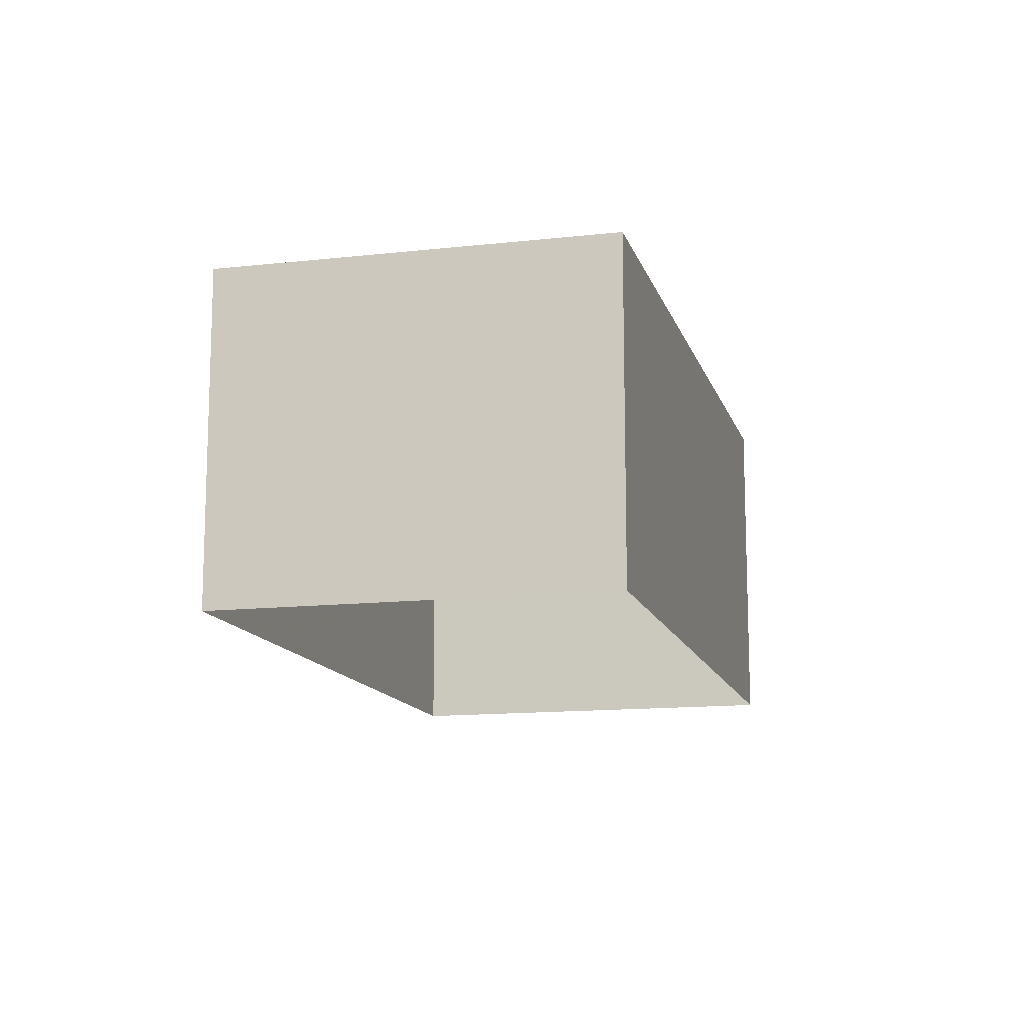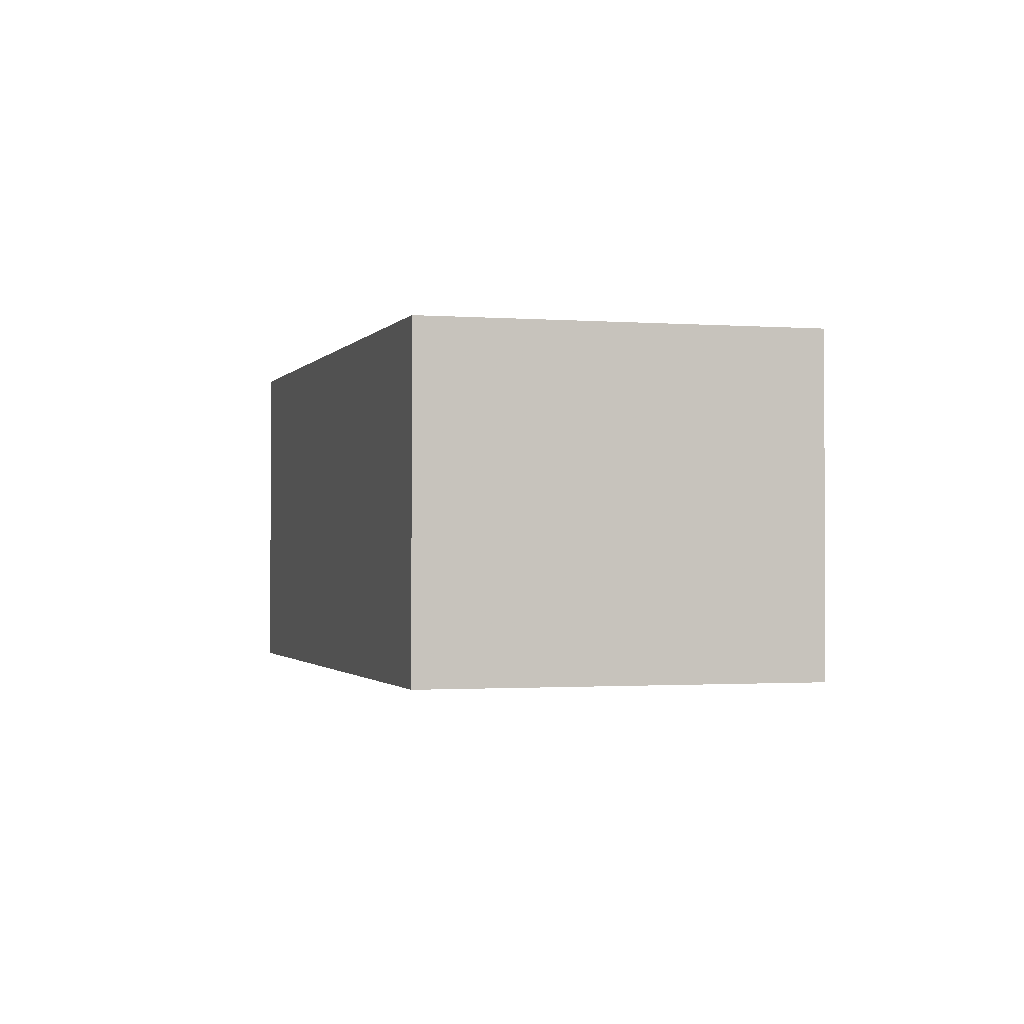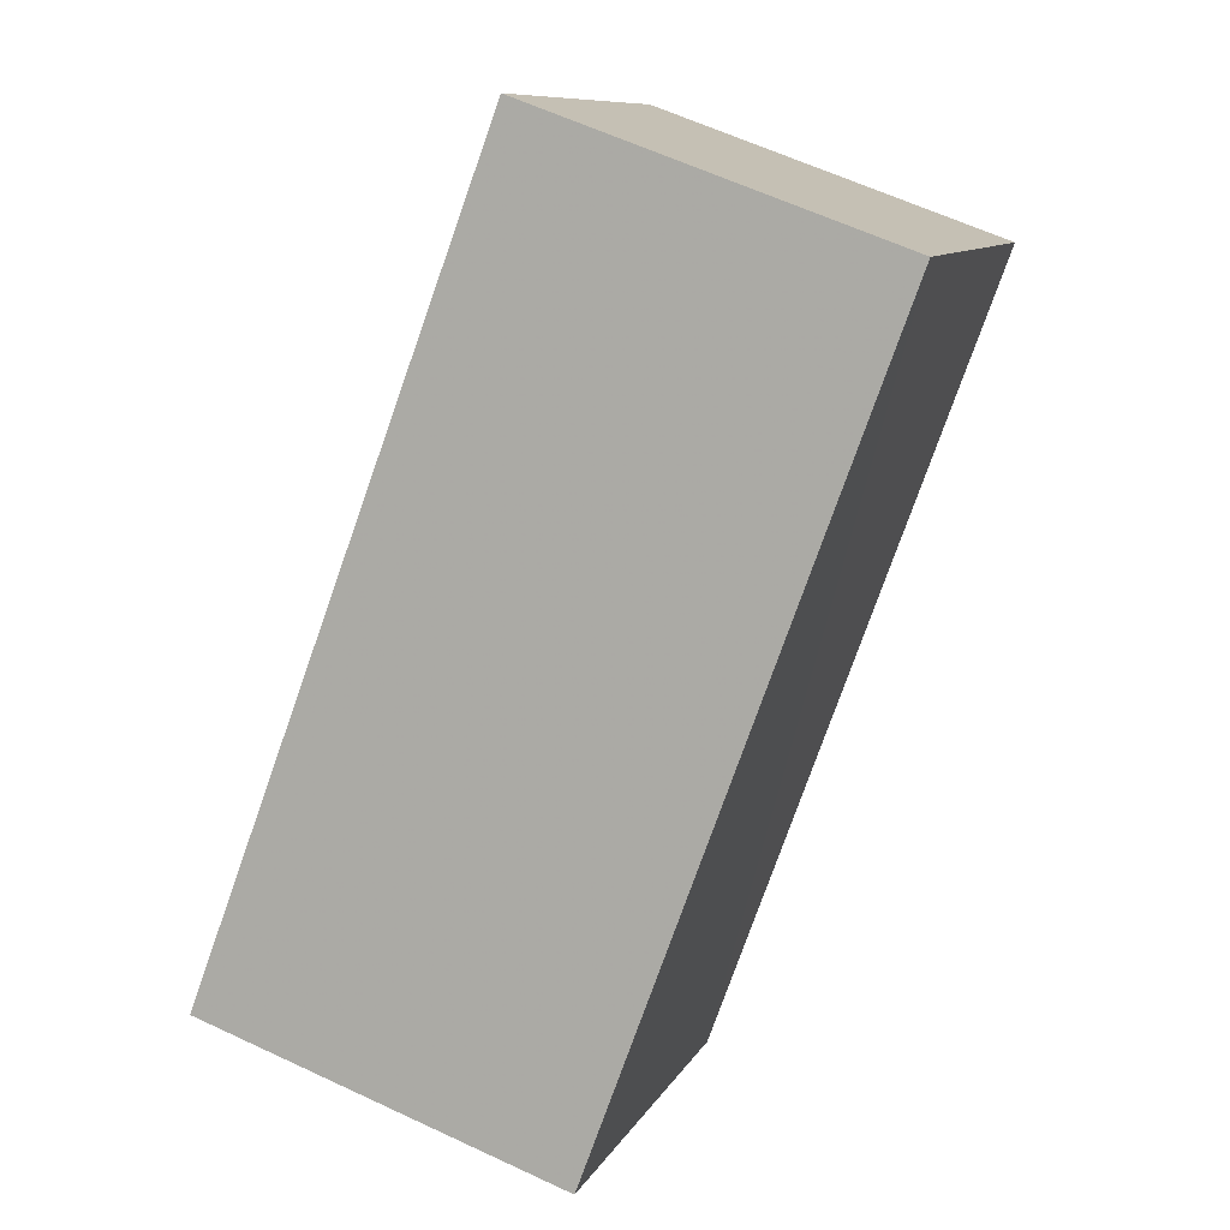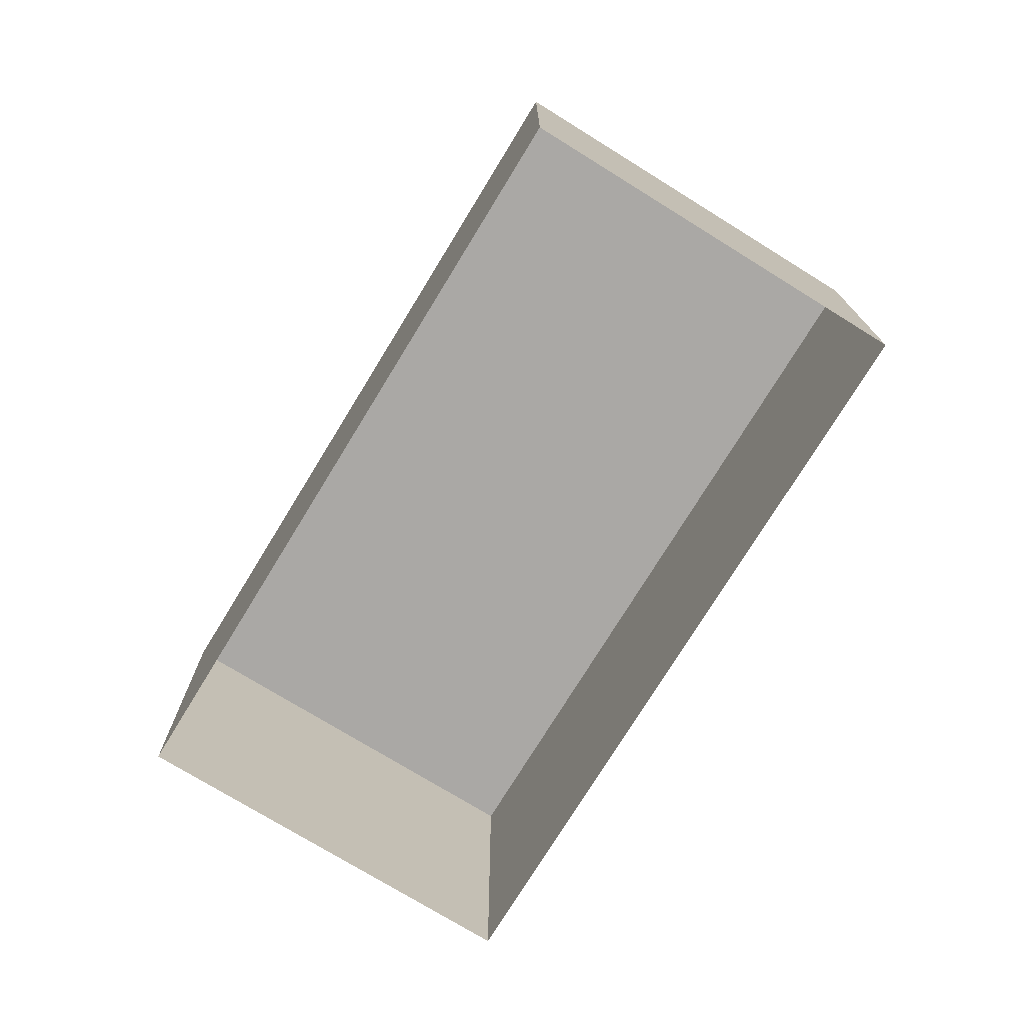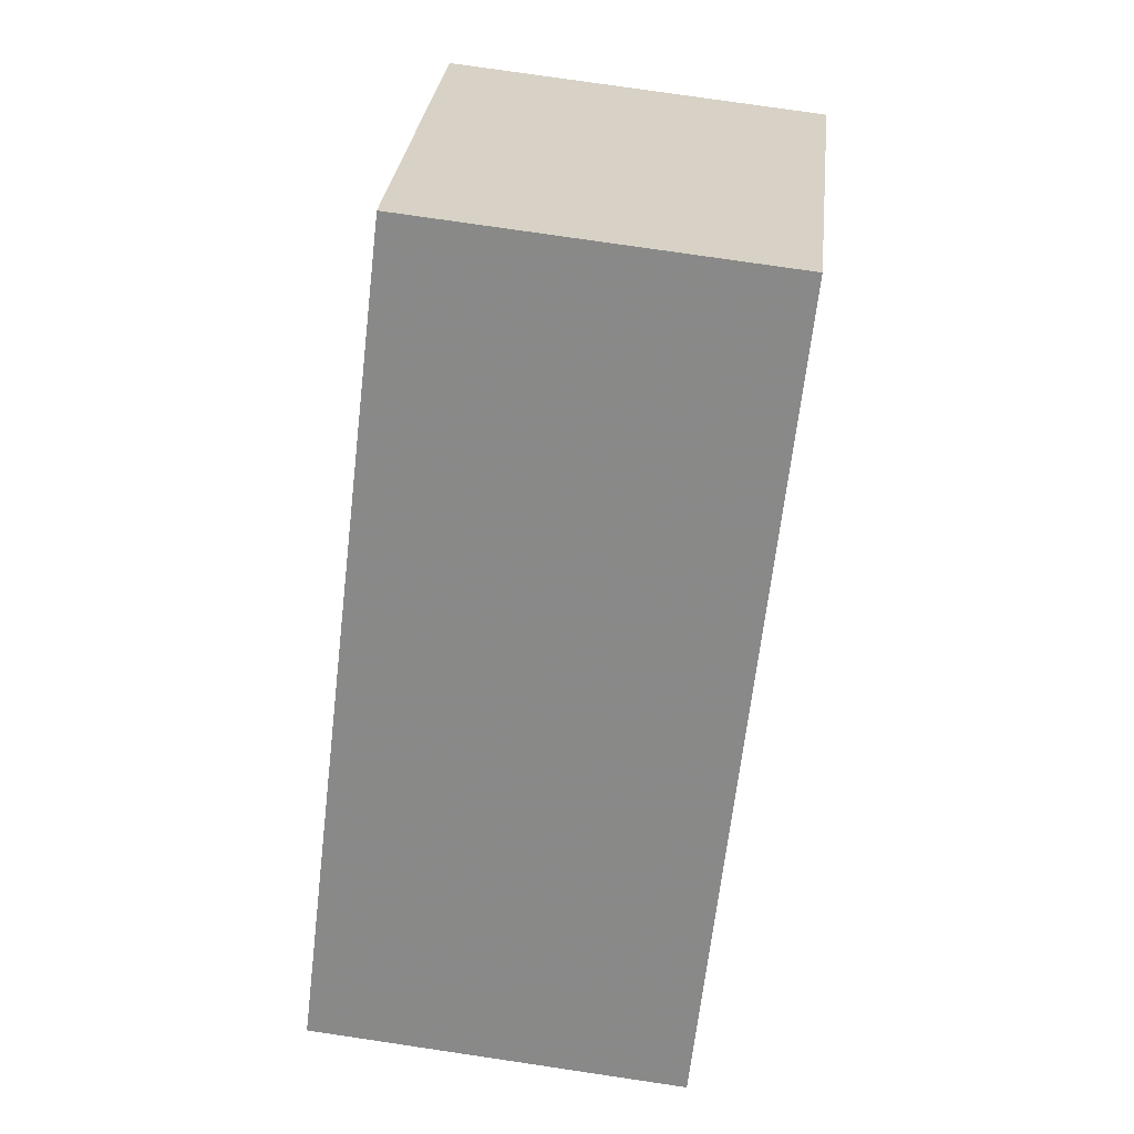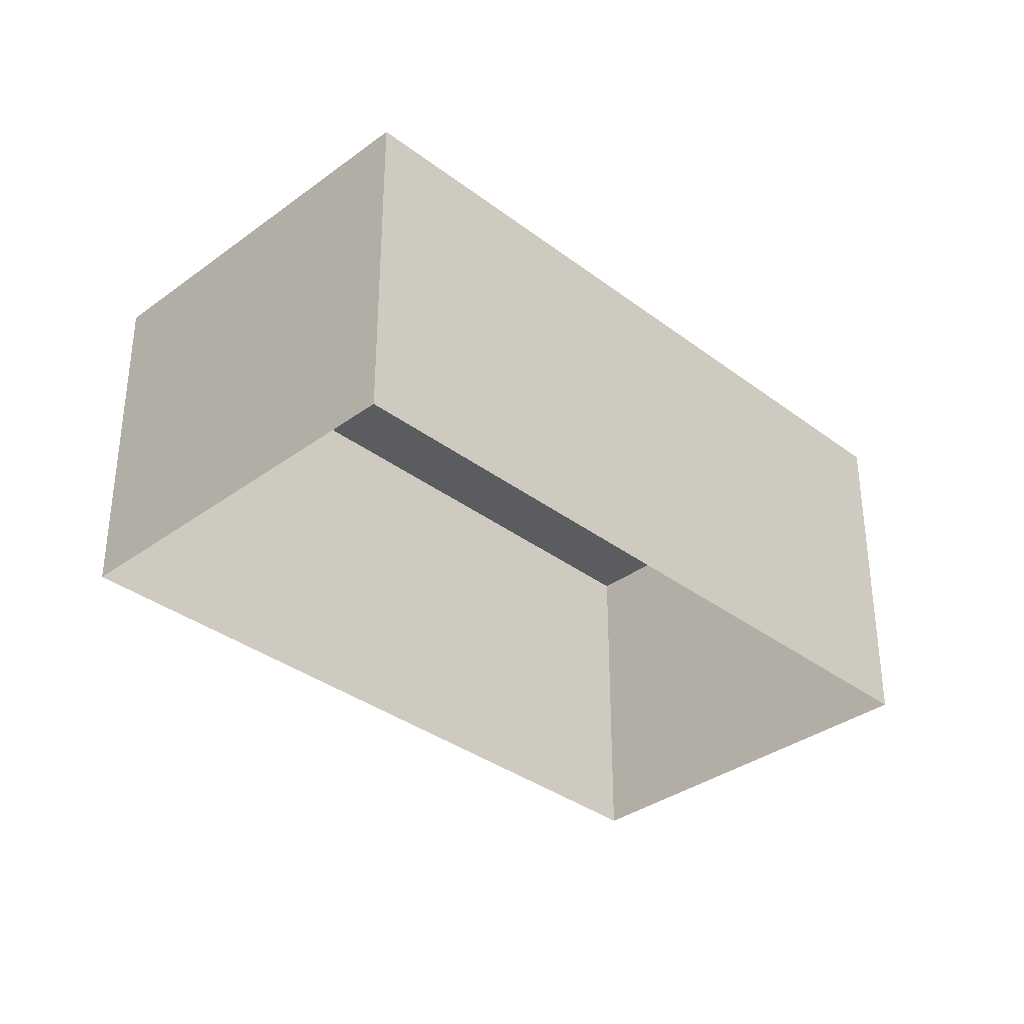
<metadata>
{"format":"obj","ext":"obj","renderer":"f3d","projection":"perspective","resolution":1024,"background":"white","views":[{"elev":-13.1,"azim":-35.4,"up":"+Z"},{"elev":-1.2,"azim":-65.9,"up":"+Z"},{"elev":61.3,"azim":-64.3,"up":"+Y"},{"elev":-75.1,"azim":-81.3,"up":"+Z"},{"elev":76.3,"azim":-81.5,"up":"+Y"},{"elev":-34.8,"azim":-5.2,"up":"+Z"}]}
</metadata>
<code>
v -2.242e+05 -1.285e+05 13.34
v -2.242e+05 -1.285e+05 13.34
v -2.242e+05 -1.285e+05 13.34
v -2.242e+05 -1.285e+05 13.34
v -2.242e+05 -1.285e+05 15.6
v -2.242e+05 -1.285e+05 15.6
v -2.242e+05 -1.285e+05 15.6
v -2.242e+05 -1.285e+05 15.6
f 1 2 3
f 4 1 3
f 5 6 7
f 8 5 7
f 6 1 4
f 6 5 1
f 7 4 3
f 7 6 4
f 7 3 2
f 8 7 2
f 5 2 1
f 5 8 2

</code>
